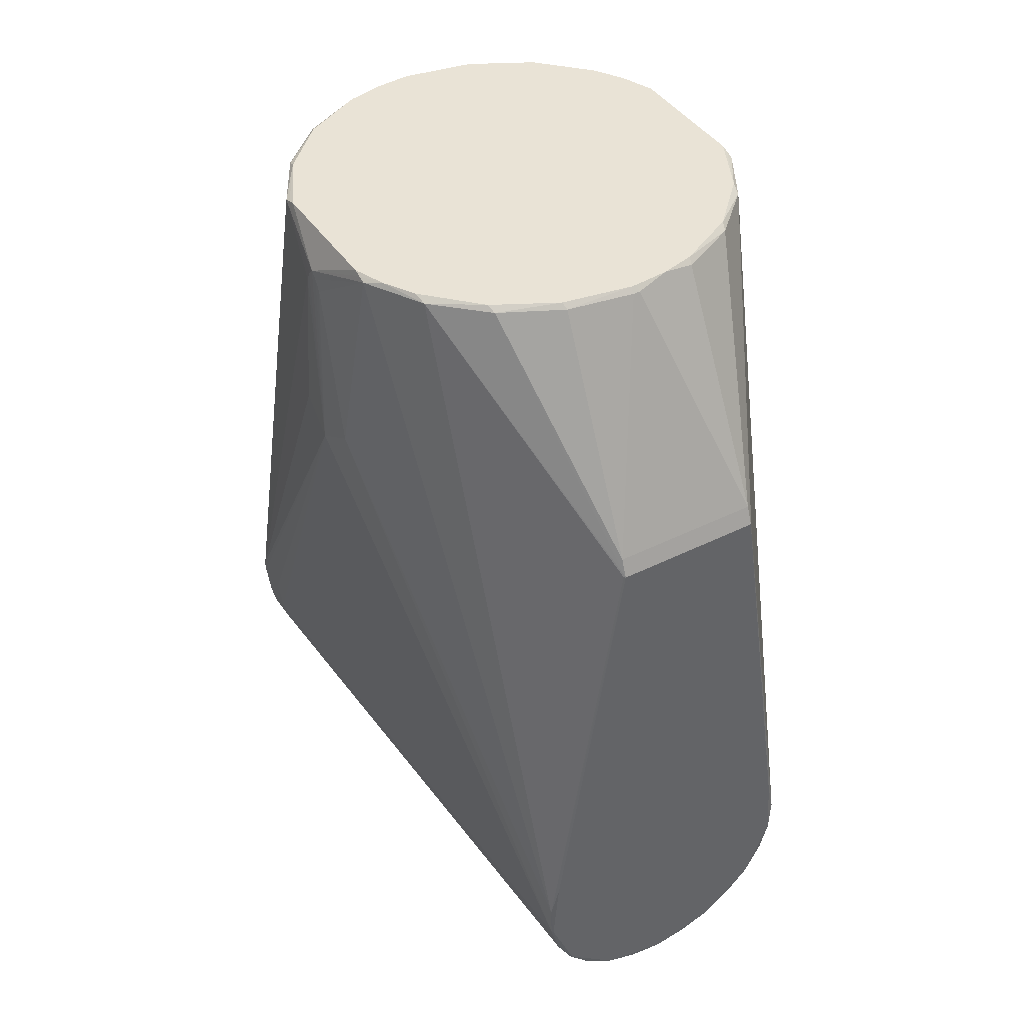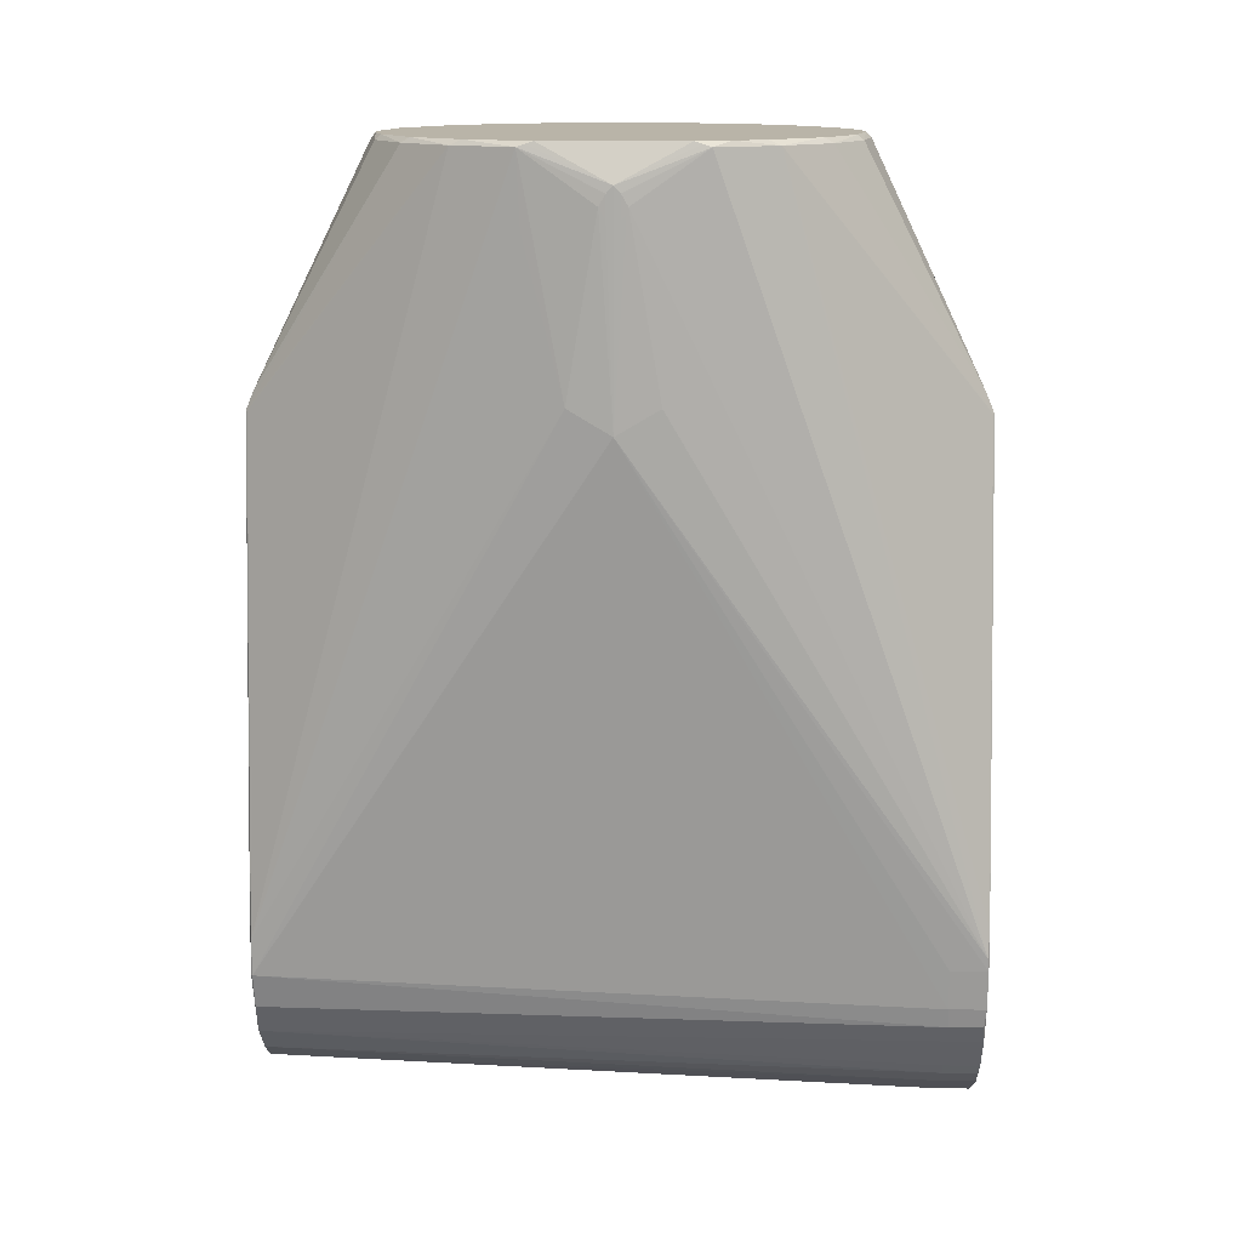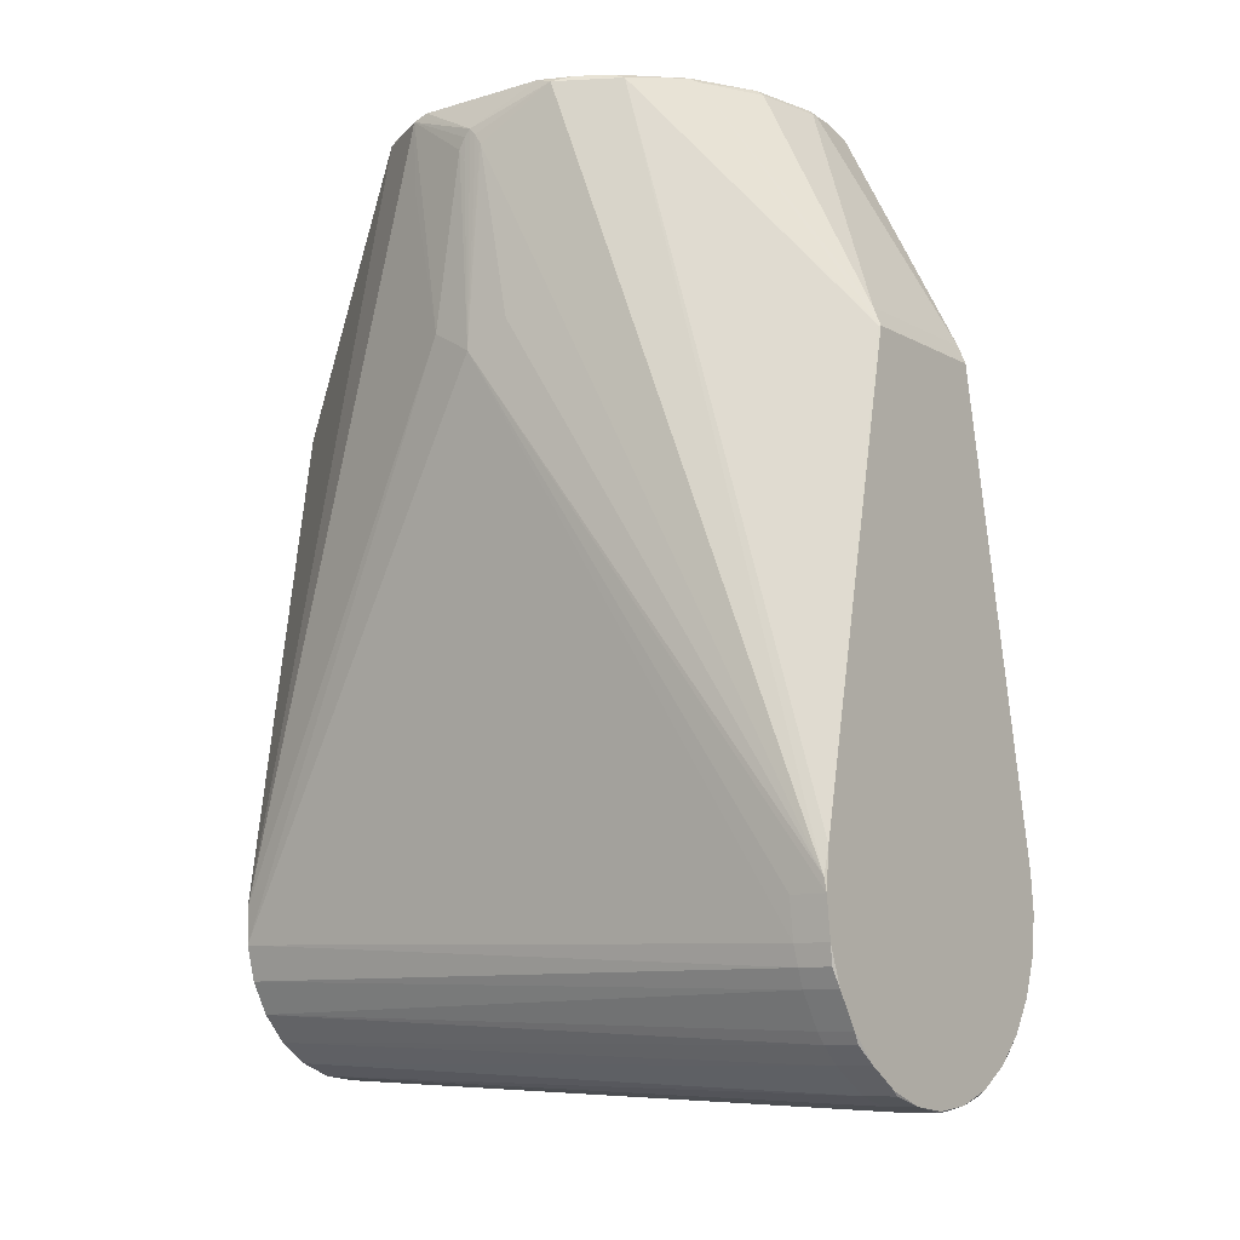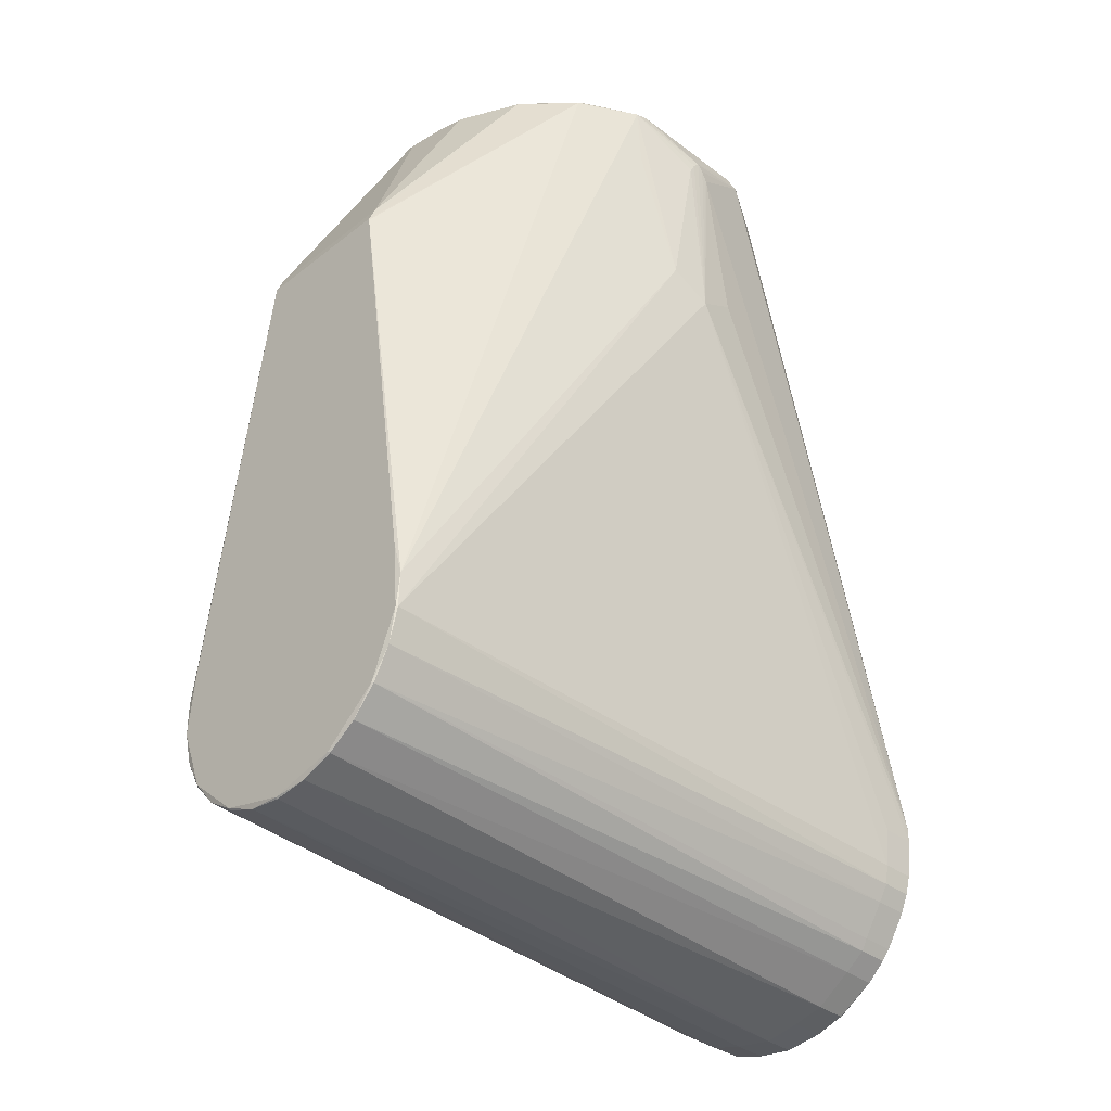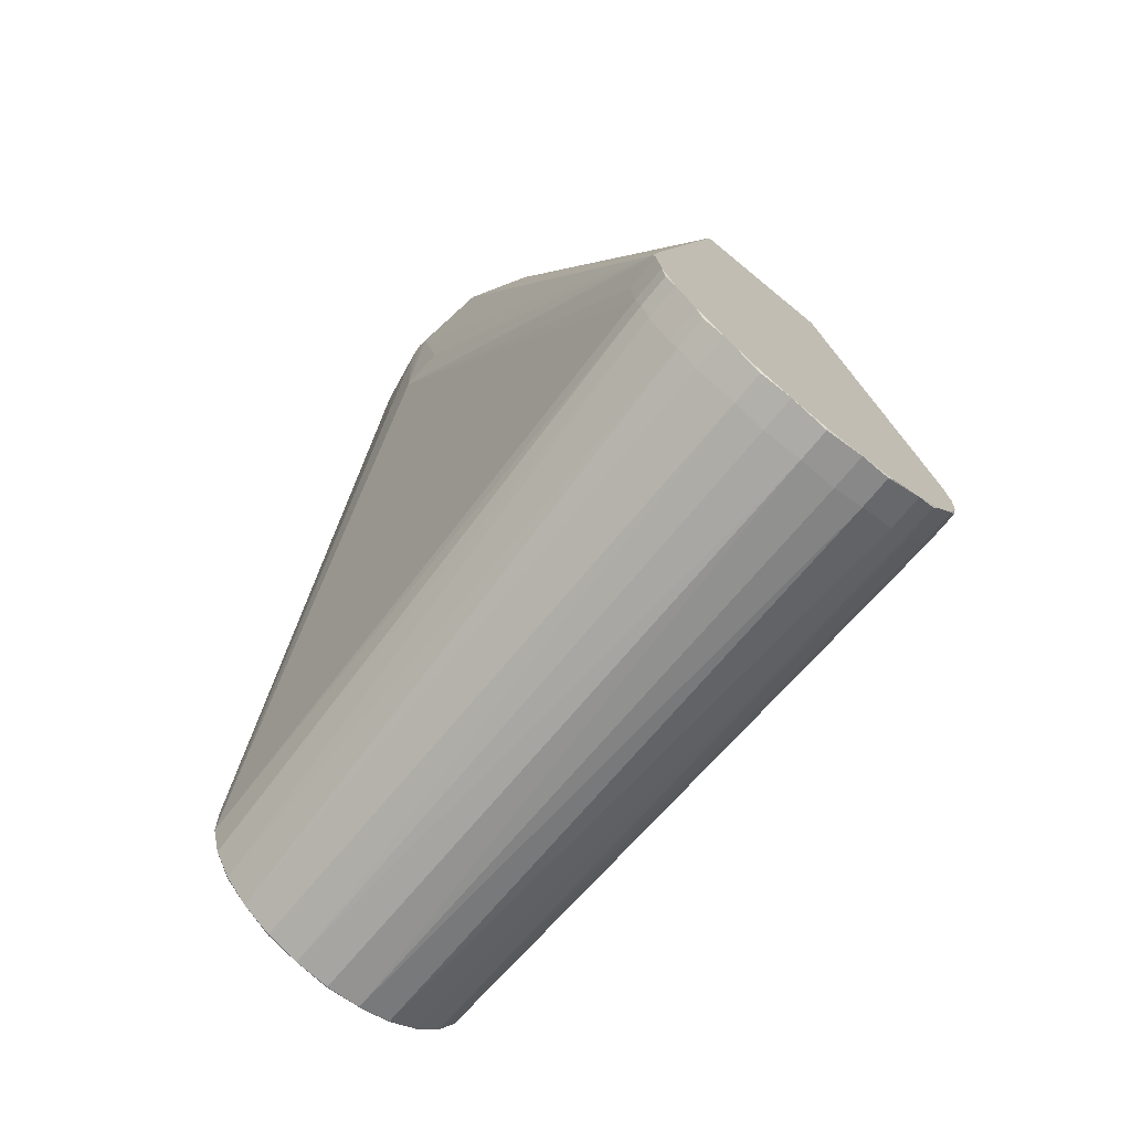
<metadata>
{"format":"obj","ext":"obj","renderer":"f3d","projection":"perspective","resolution":1024,"background":"white","views":[{"elev":42.1,"azim":149.1,"up":"+Z"},{"elev":13.3,"azim":-88.4,"up":"+Z"},{"elev":-10.2,"azim":-53.0,"up":"+Z"},{"elev":-36.1,"azim":-134.5,"up":"+Z"},{"elev":-72.5,"azim":-39.4,"up":"+Z"}]}
</metadata>
<code>
v -0.03493 -0.0667 0.00223
v -0.04426 -0.008146 0.1025
v -0.045 -0 0.0978
v 0.03376 -0.06 -0.008028
v 0.02966 0.0667 -0.004515
v 0.045 -0 0.0978
v 0.04426 0.008145 0.1025
v -0.02966 0.0667 -0.004515
v -0.02777 0.0667 -0.01134
v -0.03294 -0.0603 -0.01183
v 0.0347 -0.06 -0.000367
v -0.042 -0.01616 0.1453
v -0.03542 -0.02775 0.1453
v -0.02936 0.067 -0.00447
v -0.0241 0.067 -0.01736
v 0.02777 0.0667 -0.01134
v 0.0241 0.067 -0.01736
v 0.02936 0.067 -0.00447
v 0.0359 0.02543 0.1463
v 0.03943 0.01952 0.1463
v 0.03542 0.02775 0.1453
v 0.042 0.01615 0.1453
v 0.04225 0.0155 0.1315
v -0.03376 -0.06 -0.008028
v -0.03115 -0.06 -0.01529
v 0.03493 -0.0667 0.00223
v 0.0347 -0.067 -0.000367
v 0.00065 -0.04399 0.1463
v -0.00065 -0.045 0.1453
v 0.00065 -0.045 0.1453
v -0.0147 -0.06554 0.101
v -0.03392 -0.067 0.007312
v 0.0147 0.067 0.0975
v 0.02574 0.03691 0.1453
v 0.0147 0.06553 0.101
v 0.0138 0.04283 0.1453
v -0.042 -0.01464 0.1458
v -0.042 -0.01311 0.1463
v -0.045 -0 0.1393
v -0.04426 0.008145 0.1025
v 0.03294 -0.0603 -0.01183
v 0.015 0.0667 0.0975
v 0.042 0.01311 0.1463
v 0.042 0.01464 0.1458
v 0.03542 -0.02775 0.1453
v 0.03392 -0.067 0.007312
v 0.04426 -0.008146 0.1025
v -0.0347 -0.06 -0.000367
v -0.02434 0.0667 -0.01754
v 0.02434 0.0667 -0.01754
v -0.015 -0.0667 0.0975
v -0.0147 -0.067 0.0975
v -0.02633 -0.03525 0.1463
v -0.0359 -0.02543 0.1463
v 0.02633 0.03525 0.1463
v -0.0147 0.06553 0.101
v -0.00065 0.045 0.1453
v 0.00065 0.045 0.1453
v -0.00065 0.04399 0.1463
v -0.042 0.01311 0.1463
v -0.04493 -0.0025 0.1358
v -0.042 0.01615 0.1453
v -0.04225 0.0155 0.1315
v -0.04493 0.0025 0.1358
v -0.02633 0.03525 0.1463
v -0.03542 0.02775 0.1453
v -0.0359 0.02543 0.1463
v -0.02817 0.067 0.009404
v -0.02989 0.0667 0.002563
v -0.0147 0.067 0.0975
v 0.02817 0.067 0.009404
v 0.02989 0.0667 0.002563
v 0.02574 -0.03691 0.1453
v 0.0147 -0.067 0.0975
v 0.015 -0.0667 0.0975
v 0.042 -0.01616 0.1453
v 0.0359 -0.02543 0.1463
v -0.027 -0.06 -0.0218
v -0.03115 -0.067 -0.01529
v -0.03376 -0.067 -0.008028
v -0.03294 -0.0667 -0.01183
v 0.03115 -0.06 -0.01529
v 0.01367 0.0667 -0.0267
v 0.02151 -0.06 -0.02723
v 0.01391 -0.0603 -0.03212
v -0.03943 -0.01952 0.1463
v -0.00065 -0.04399 0.1463
v -0.0138 -0.04283 0.1453
v -0.01419 -0.04165 0.1463
v 0.01419 0.04165 0.1463
v -0.02574 0.03691 0.1453
v -0.0138 0.04283 0.1453
v -0.01419 0.04165 0.1463
v -0.007517 0.04335 0.1463
v -0.042 0.01464 0.1458
v -0.04498 0.001252 0.138
v -0.045 0 0.1325
v -0.015 0.0667 0.0975
v 0.0147 -0.06554 0.101
v 0.0138 -0.04283 0.1453
v 0.02633 -0.03525 0.1463
v 0.042 -0.01311 0.1463
v 0.045 -0 0.1393
v 0.042 -0.01464 0.1458
v -0.02552 -0.0603 -0.02395
v -0.02151 -0.067 -0.02723
v -0.027 -0.067 -0.0218
v -0.02552 -0.0667 -0.02395
v -0.01367 0.0667 -0.0267
v -0.007033 0.0667 -0.02916
v -0.01391 -0.0603 -0.03212
v -0.01354 0.067 -0.02644
v -0 0.067 -0.0297
v -0 -0.0603 -0.035
v -0.00767 -0.06 -0.03384
v -0.02151 -0.06 -0.02723
v -0.0347 -0.067 -0.000367
v -0.00767 -0.067 -0.03384
v -0.01496 -0.067 -0.03131
v -0.01391 -0.0667 -0.03212
v 0.027 -0.06 -0.0218
v 0.03376 -0.067 -0.008028
v 0.03115 -0.067 -0.01529
v 0.03294 -0.0667 -0.01183
v 0.007033 0.0667 -0.02916
v 0.01354 0.067 -0.02644
v 0.00767 -0.06 -0.03384
v -0.02574 -0.03691 0.1453
v 0.00065 0.04399 0.1463
v -0.04498 -0.001231 0.1336
v -0.045 -0 0.1022
v -0.04498 -0.001251 0.138
v -0.04498 0.001256 0.1336
v 0.01419 -0.04165 0.1463
v 0.04493 -0.0025 0.1358
v 0.04498 -0.001256 0.1336
v 0.04493 0.0025 0.1358
v 0.04498 -0.001252 0.138
v -0.01955 0.0667 -0.02275
v 0.02552 -0.0603 -0.02395
v 0.01955 0.0667 -0.02275
v -0 0.0667 -0.03
v -0 -0.067 -0.0347
v -0 -0.0667 -0.035
v 0.00767 -0.067 -0.03384
v -0.04495 -0.002156 0.1345
v 0.007517 -0.04335 0.1463
v 0.04498 0.00125 0.138
v 0.045 -0 0.1325
v 0.01391 -0.0667 -0.03212
v 0.01496 -0.067 -0.03131
v 0.04495 0.002156 0.1345
v 0.027 -0.067 -0.0218
v 0.02151 -0.067 -0.02723
v 0.02552 -0.0667 -0.02395
v 0.04498 0.001231 0.1336
v 0.045 -0 0.1022
f 1 2 3
f 4 5 6
f 6 5 7
f 8 9 10
f 11 4 6
f 12 1 13
f 8 14 9
f 9 14 15
f 16 17 18
f 16 18 5
f 19 20 21
f 21 20 22
f 22 7 23
f 8 24 3
f 10 24 8
f 10 9 25
f 26 27 6
f 6 27 11
f 28 29 30
f 29 31 30
f 1 32 13
f 33 34 21
f 33 35 34
f 34 35 36
f 37 38 39
f 37 39 12
f 3 40 8
f 41 5 4
f 5 41 16
f 33 21 42
f 43 44 20
f 20 44 22
f 45 46 26
f 46 27 26
f 6 47 26
f 24 48 3
f 15 49 9
f 49 25 9
f 16 50 17
f 51 32 52
f 13 51 52
f 32 51 13
f 53 54 13
f 55 19 21
f 34 55 21
f 35 56 57
f 35 58 36
f 58 35 57
f 58 57 59
f 60 39 38
f 2 61 3
f 1 61 2
f 61 1 12
f 40 62 63
f 40 64 62
f 3 64 40
f 65 66 67
f 67 66 62
f 68 14 69
f 14 8 69
f 63 62 69
f 66 69 62
f 40 69 8
f 63 69 40
f 68 69 70
f 71 72 18
f 18 72 5
f 42 21 72
f 71 33 72
f 42 72 33
f 23 72 22
f 22 72 21
f 5 72 7
f 23 7 72
f 73 74 45
f 46 75 74
f 74 75 45
f 45 75 46
f 45 76 77
f 76 45 26
f 49 78 25
f 79 80 81
f 41 82 16
f 50 16 82
f 83 84 85
f 37 86 38
f 86 37 12
f 13 86 12
f 54 86 13
f 29 28 87
f 29 88 31
f 87 89 88
f 87 88 29
f 36 90 34
f 90 55 34
f 56 91 92
f 93 91 65
f 93 92 91
f 91 66 65
f 56 70 91
f 66 91 70
f 93 94 92
f 57 94 59
f 56 94 57
f 92 94 56
f 39 95 62
f 60 95 39
f 95 60 67
f 62 95 67
f 39 62 96
f 64 96 62
f 97 39 96
f 97 96 3
f 66 70 98
f 69 98 70
f 98 69 66
f 73 99 74
f 73 100 99
f 31 99 30
f 77 101 45
f 101 73 45
f 102 103 43
f 103 44 43
f 44 103 22
f 77 104 102
f 76 104 77
f 104 103 102
f 103 104 76
f 78 49 105
f 106 107 108
f 109 110 111
f 112 113 110
f 112 110 109
f 110 114 115
f 110 115 111
f 109 111 116
f 1 117 32
f 117 1 3
f 48 117 3
f 118 119 120
f 119 106 120
f 82 121 50
f 122 123 124
f 125 83 85
f 126 125 113
f 83 125 126
f 114 125 127
f 85 127 125
f 89 53 128
f 88 89 128
f 88 128 31
f 53 13 128
f 31 128 52
f 52 128 13
f 58 59 129
f 58 129 36
f 129 90 36
f 130 131 3
f 39 131 130
f 130 132 39
f 39 132 12
f 61 12 132
f 64 3 133
f 96 133 3
f 64 133 96
f 73 134 100
f 101 134 73
f 6 135 47
f 136 135 6
f 47 135 26
f 76 26 135
f 22 137 7
f 7 137 6
f 6 138 136
f 136 138 135
f 76 138 103
f 135 138 76
f 112 139 15
f 49 15 139
f 112 109 139
f 105 49 139
f 116 139 109
f 139 116 105
f 121 140 50
f 17 141 126
f 50 141 17
f 126 141 83
f 140 141 50
f 84 83 141
f 84 141 140
f 125 142 113
f 142 125 114
f 110 113 142
f 110 142 114
f 143 118 144
f 145 143 144
f 132 146 61
f 132 130 146
f 61 146 3
f 130 3 146
f 134 147 100
f 28 30 147
f 99 147 30
f 147 99 100
f 103 148 22
f 22 148 137
f 149 138 6
f 138 149 103
f 145 150 151
f 137 152 6
f 148 152 137
f 153 154 155
f 151 150 154
f 152 156 6
f 152 148 156
f 156 157 6
f 157 156 103
f 148 103 156
f 25 79 10
f 81 10 79
f 33 70 56
f 33 56 35
f 81 80 10
f 80 24 10
f 114 118 115
f 118 114 144
f 115 118 111
f 120 111 118
f 11 122 4
f 27 122 11
f 122 41 4
f 41 122 124
f 74 99 52
f 99 31 52
f 105 107 78
f 107 105 108
f 107 79 25
f 78 107 25
f 105 116 108
f 106 108 116
f 120 116 111
f 106 116 120
f 80 117 24
f 48 24 117
f 124 123 41
f 41 123 82
f 18 126 71
f 33 126 70
f 14 126 15
f 68 126 14
f 112 126 113
f 126 18 17
f 70 126 68
f 71 126 33
f 15 126 112
f 114 145 144
f 145 114 127
f 85 145 127
f 150 145 85
f 97 131 39
f 3 131 97
f 121 153 140
f 140 153 155
f 123 153 82
f 82 153 121
f 147 54 53
f 20 19 147
f 89 147 53
f 94 93 147
f 55 147 19
f 20 147 43
f 67 147 65
f 102 147 77
f 65 147 93
f 102 43 147
f 60 147 67
f 147 86 54
f 87 147 89
f 90 147 55
f 38 147 60
f 86 147 38
f 87 28 147
f 101 77 147
f 94 147 59
f 129 147 90
f 129 59 147
f 134 101 147
f 149 157 103
f 157 149 6
f 46 154 27
f 52 154 74
f 32 154 52
f 46 74 154
f 119 118 154
f 80 79 154
f 107 106 154
f 117 80 154
f 122 27 154
f 107 154 79
f 117 154 32
f 119 154 106
f 123 122 154
f 143 145 154
f 153 123 154
f 143 154 118
f 151 154 145
f 140 155 154
f 140 154 84
f 150 85 154
f 84 154 85

</code>
